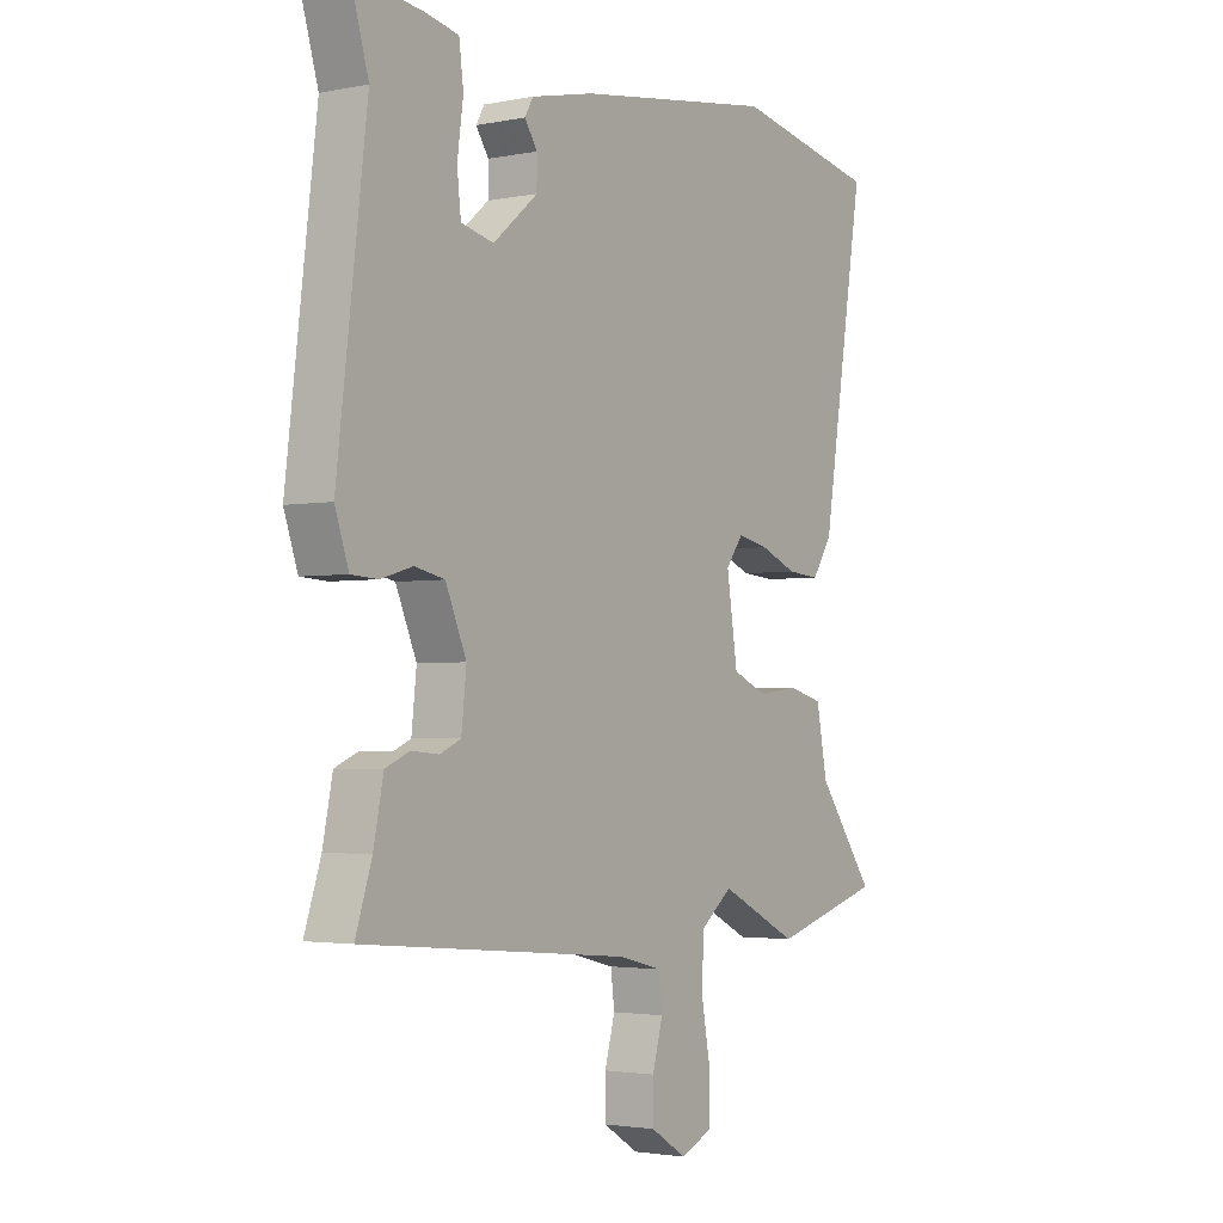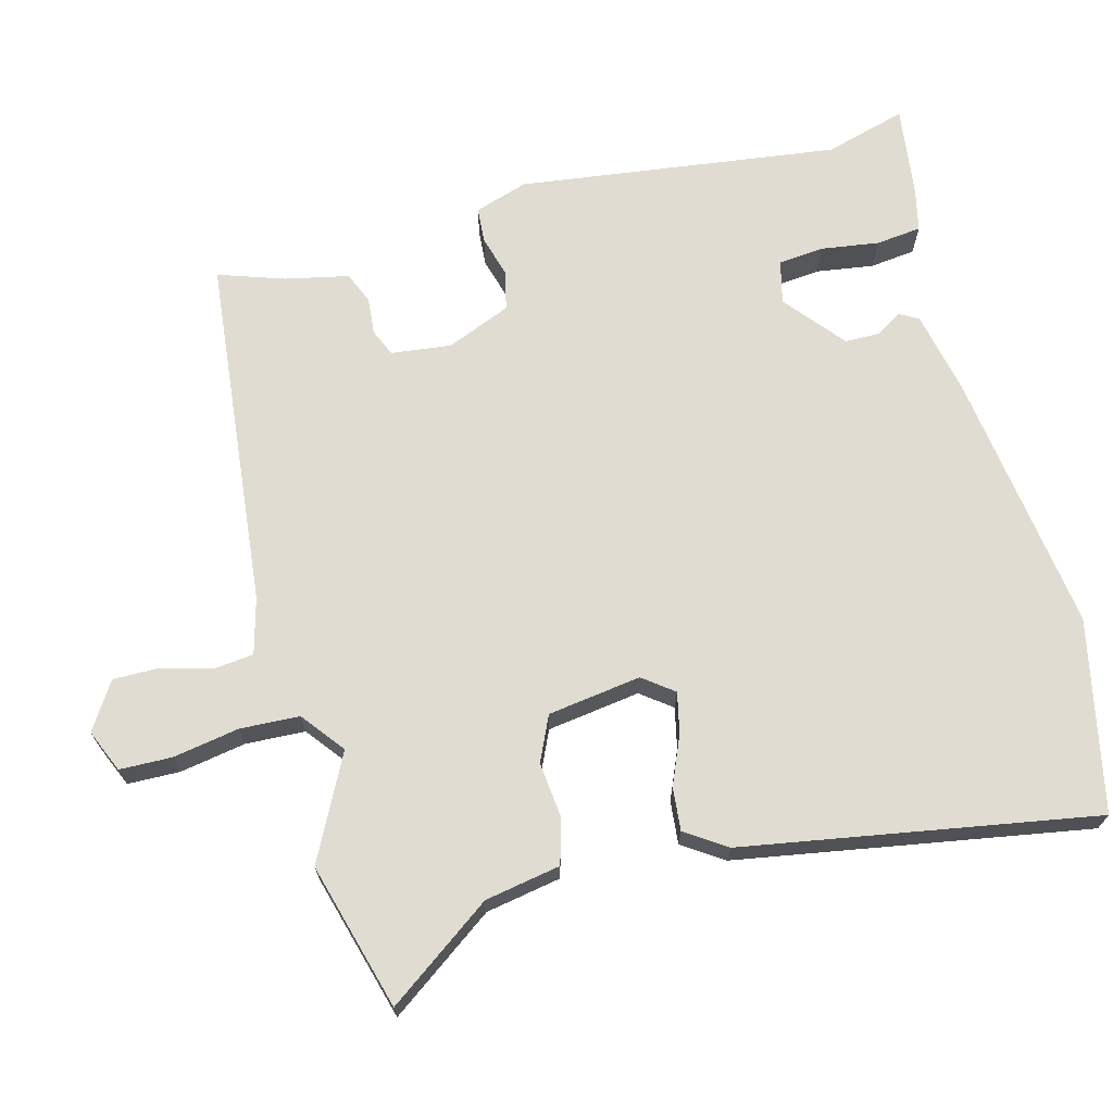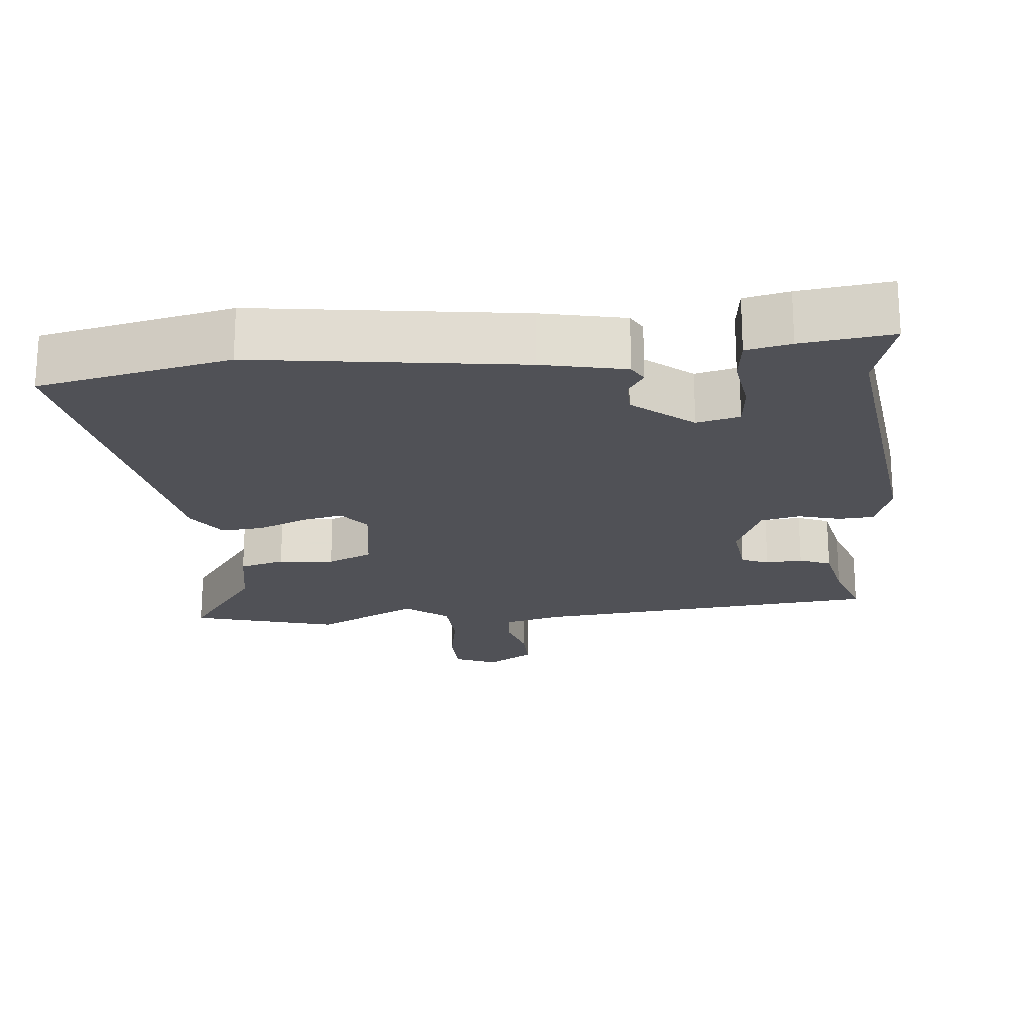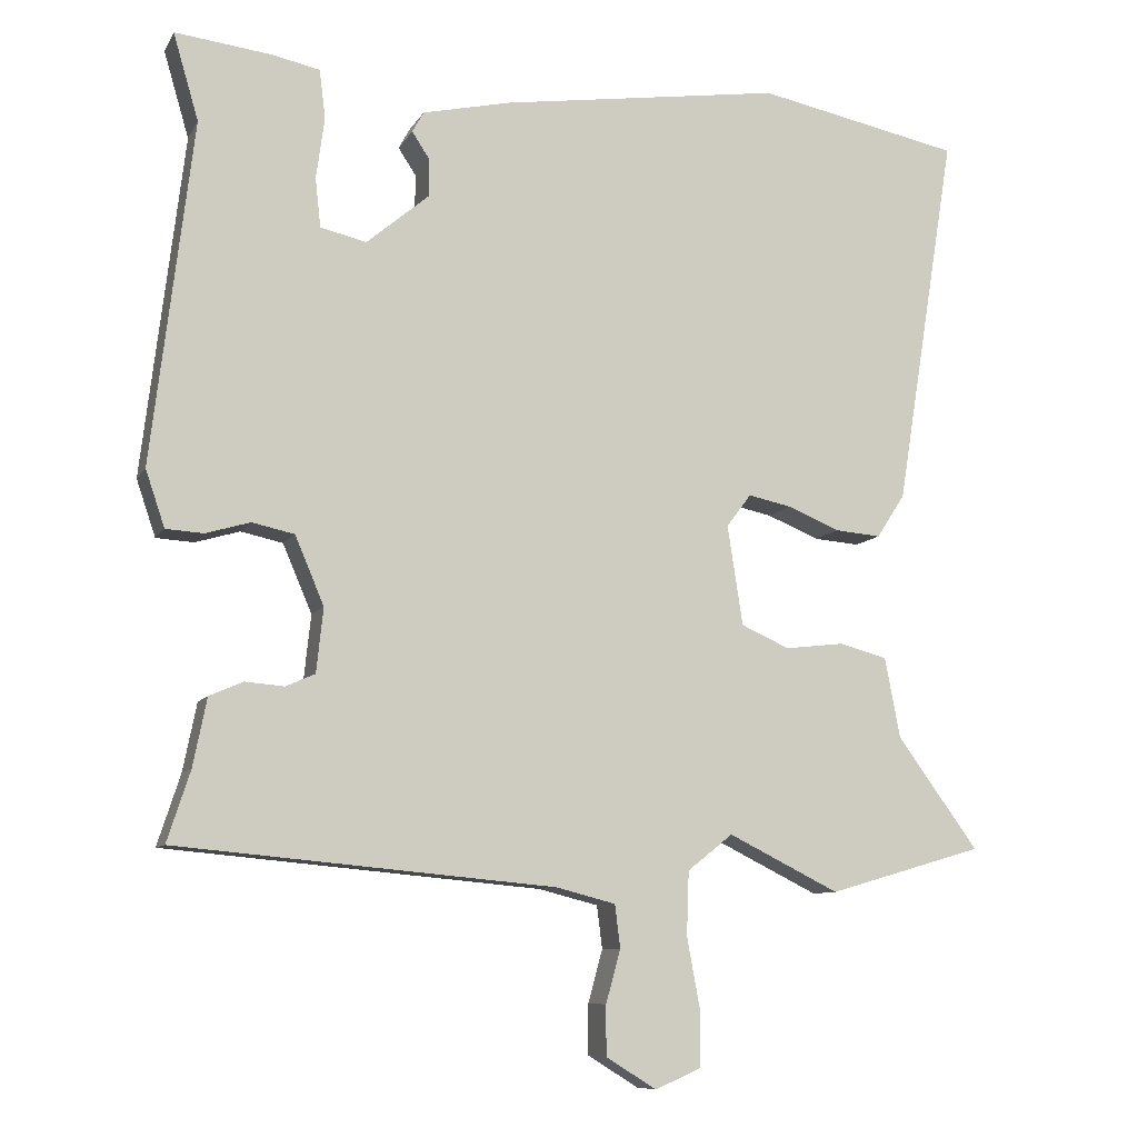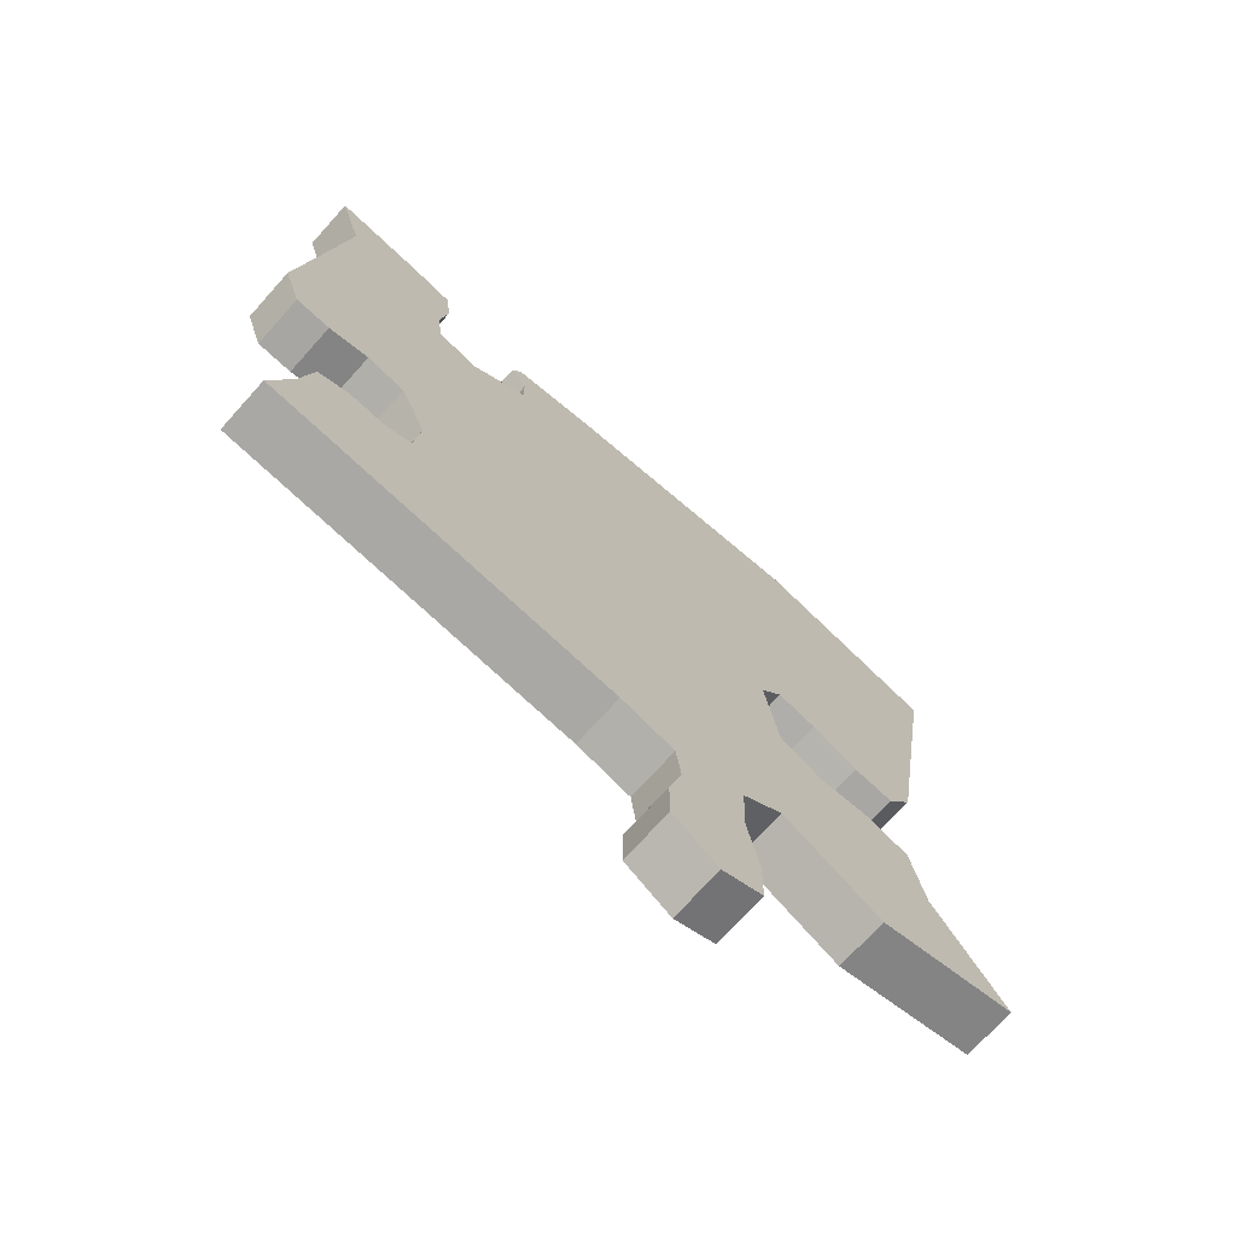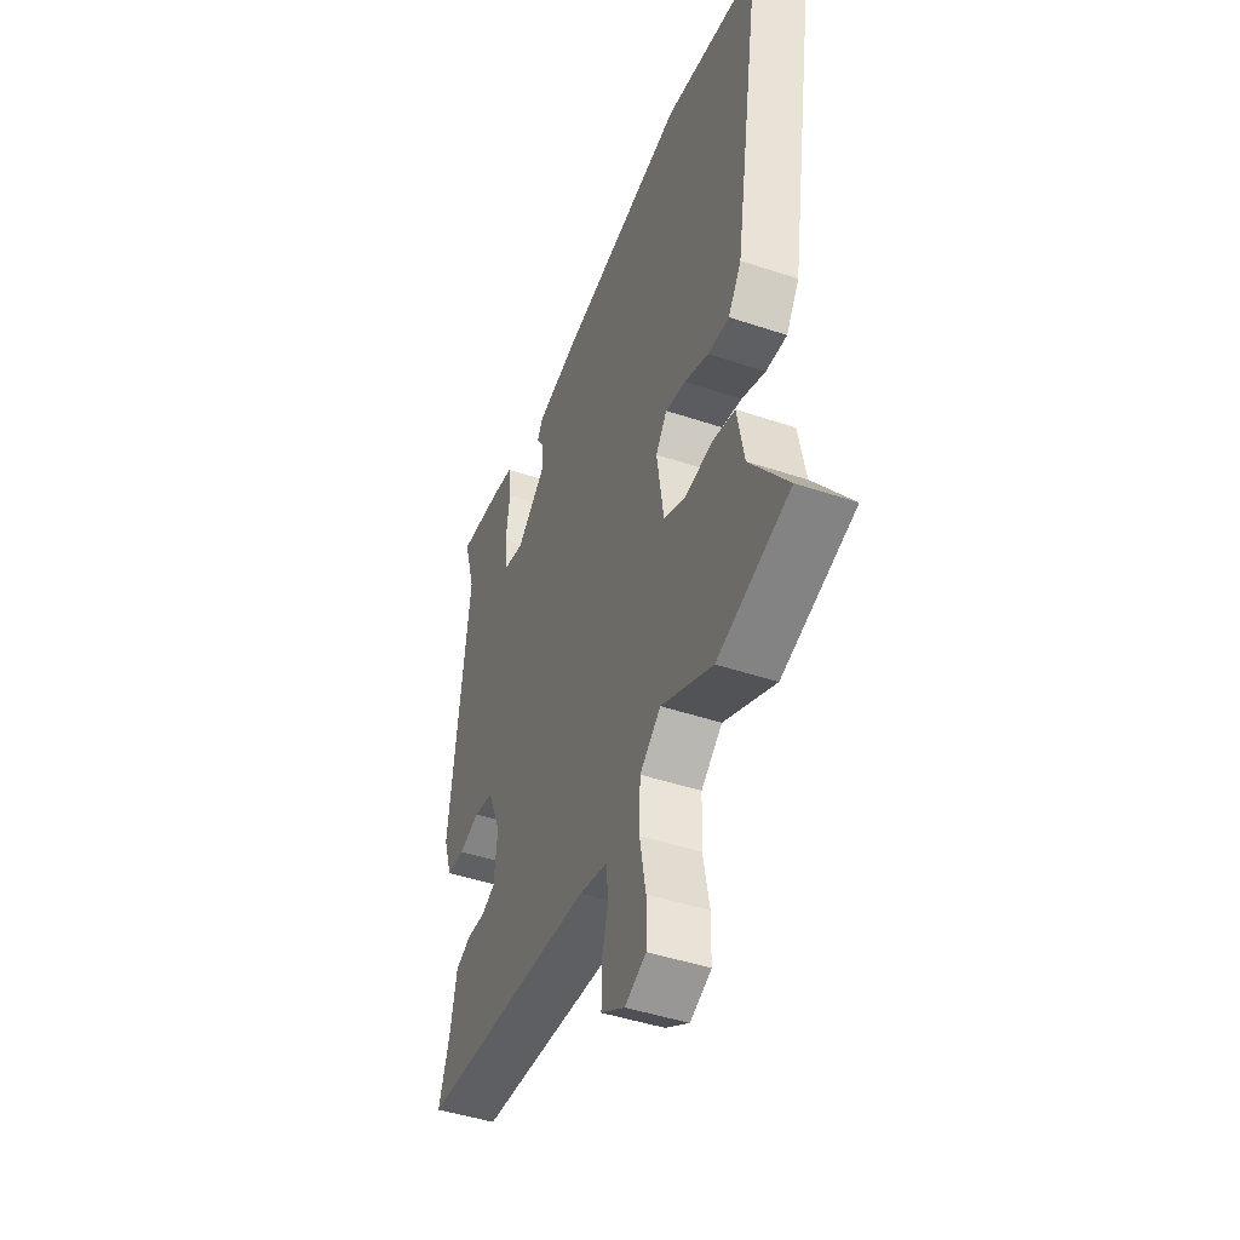
<metadata>
{"format":"obj","ext":"obj","renderer":"f3d","projection":"perspective","resolution":1024,"background":"white","views":[{"elev":-2.6,"azim":124.6,"up":"+Z"},{"elev":69.1,"azim":-104.2,"up":"+Y"},{"elev":-20.4,"azim":6.0,"up":"+Y"},{"elev":-9.0,"azim":161.7,"up":"+Z"},{"elev":-72.1,"azim":138.0,"up":"+Z"},{"elev":-45.6,"azim":-111.1,"up":"+Z"}]}
</metadata>
<code>
v -0.567 0.07 0.486
v -0.3 0.07 0.54
v 0.067 0.07 0.486
v 0.183 0.07 0.46
v 0.198 0.07 0.433
v 0.175 0.07 0.398
v 0.175 0.07 0.349
v 0.257 0.07 0.28
v 0.317 0.07 0.294
v 0.324 0.07 0.358
v 0.313 0.07 0.439
v 0.321 0.07 0.502
v 0.383 0.07 0.515
v 0.509 0.07 0.53
v 0.476 0.07 0.417
v 0.53 0.07 -0.03
v 0.505 0.07 -0.104
v 0.456 0.07 -0.107
v 0.398 0.07 -0.09
v 0.343 0.07 -0.102
v 0.305 0.07 -0.191
v 0.314 0.07 -0.275
v 0.352 0.07 -0.292
v 0.403 0.07 -0.288
v 0.447 0.07 -0.307
v 0.465 0.07 -0.396
v 0.495 0.07 -0.488
v 0.002 0.07 -0.533
v -0.076 0.07 -0.553
v -0.083 0.07 -0.609
v -0.064 0.07 -0.678
v -0.064 0.07 -0.743
v -0.13 0.07 -0.784
v -0.189 0.07 -0.758
v -0.19 0.07 -0.685
v -0.173 0.07 -0.593
v -0.176 0.07 -0.51
v -0.235 0.07 -0.463
v -0.38 0.07 -0.535
v -0.583 0.07 -0.476
v -0.477 0.07 -0.331
v -0.457 0.07 -0.226
v -0.394 0.07 -0.209
v -0.317 0.07 -0.218
v -0.254 0.07 -0.19
v -0.234 0.07 -0.06
v -0.266 0.07 -0.017
v -0.323 0.07 -0.029
v -0.391 0.07 -0.057
v -0.451 0.07 -0.062
v -0.488 0.07 -0.005
v -0.567 0 0.486
v -0.3 0 0.54
v 0.067 0 0.486
v 0.183 0 0.46
v 0.198 0 0.433
v 0.175 0 0.398
v 0.175 0 0.349
v 0.257 0 0.28
v 0.317 0 0.294
v 0.324 0 0.358
v 0.313 0 0.439
v 0.321 0 0.502
v 0.383 0 0.515
v 0.509 0 0.53
v 0.476 0 0.417
v 0.53 0 -0.03
v 0.505 0 -0.104
v 0.456 0 -0.107
v 0.398 0 -0.09
v 0.343 0 -0.102
v 0.305 0 -0.191
v 0.314 0 -0.275
v 0.352 0 -0.292
v 0.403 0 -0.288
v 0.447 0 -0.307
v 0.465 0 -0.396
v 0.495 0 -0.488
v 0.002 0 -0.533
v -0.076 0 -0.553
v -0.083 0 -0.609
v -0.064 0 -0.678
v -0.064 0 -0.743
v -0.13 0 -0.784
v -0.189 0 -0.758
v -0.19 0 -0.685
v -0.173 0 -0.593
v -0.176 0 -0.51
v -0.235 0 -0.463
v -0.38 0 -0.535
v -0.583 0 -0.476
v -0.477 0 -0.331
v -0.457 0 -0.226
v -0.394 0 -0.209
v -0.317 0 -0.218
v -0.254 0 -0.19
v -0.234 0 -0.06
v -0.266 0 -0.017
v -0.323 0 -0.029
v -0.391 0 -0.057
v -0.451 0 -0.062
v -0.488 0 -0.005
f 48 49 50 51
f 47 48 51 1
f 46 47 1 2
f 41 42 43 44
f 41 44 45
f 38 39 40 41
f 38 41 45
f 37 38 45 46
f 33 34 35 36
f 33 36 37
f 30 31 32 33
f 29 30 33 37
f 28 29 37 46
f 26 27 28 46
f 23 24 25 26
f 22 23 26 46
f 16 17 18 19
f 15 16 19 20
f 12 13 14 15
f 10 11 12 15
f 9 10 15 20
f 8 9 20 21
f 3 4 5 6
f 3 6 7
f 2 3 7
f 21 22 46 2
f 2 7 8 21
f 102 101 100 99
f 52 102 99 98
f 53 52 98 97
f 95 94 93 92
f 96 95 92
f 92 91 90 89
f 96 92 89
f 97 96 89 88
f 87 86 85 84
f 88 87 84
f 84 83 82 81
f 88 84 81 80
f 97 88 80 79
f 97 79 78 77
f 77 76 75 74
f 97 77 74 73
f 70 69 68 67
f 71 70 67 66
f 66 65 64 63
f 66 63 62 61
f 71 66 61 60
f 72 71 60 59
f 57 56 55 54
f 58 57 54
f 58 54 53
f 53 97 73 72
f 72 59 58 53
f 1 52 53 2
f 2 53 54 3
f 3 54 55 4
f 4 55 56 5
f 5 56 57 6
f 6 57 58 7
f 7 58 59 8
f 8 59 60 9
f 9 60 61 10
f 10 61 62 11
f 11 62 63 12
f 12 63 64 13
f 13 64 65 14
f 14 65 66 15
f 15 66 67 16
f 16 67 68 17
f 17 68 69 18
f 18 69 70 19
f 19 70 71 20
f 20 71 72 21
f 21 72 73 22
f 22 73 74 23
f 23 74 75 24
f 24 75 76 25
f 25 76 77 26
f 26 77 78 27
f 27 78 79 28
f 28 79 80 29
f 29 80 81 30
f 30 81 82 31
f 31 82 83 32
f 32 83 84 33
f 33 84 85 34
f 34 85 86 35
f 35 86 87 36
f 36 87 88 37
f 37 88 89 38
f 38 89 90 39
f 39 90 91 40
f 40 91 92 41
f 41 92 93 42
f 42 93 94 43
f 43 94 95 44
f 44 95 96 45
f 45 96 97 46
f 46 97 98 47
f 47 98 99 48
f 48 99 100 49
f 49 100 101 50
f 50 101 102 51
f 51 102 52 1

</code>
